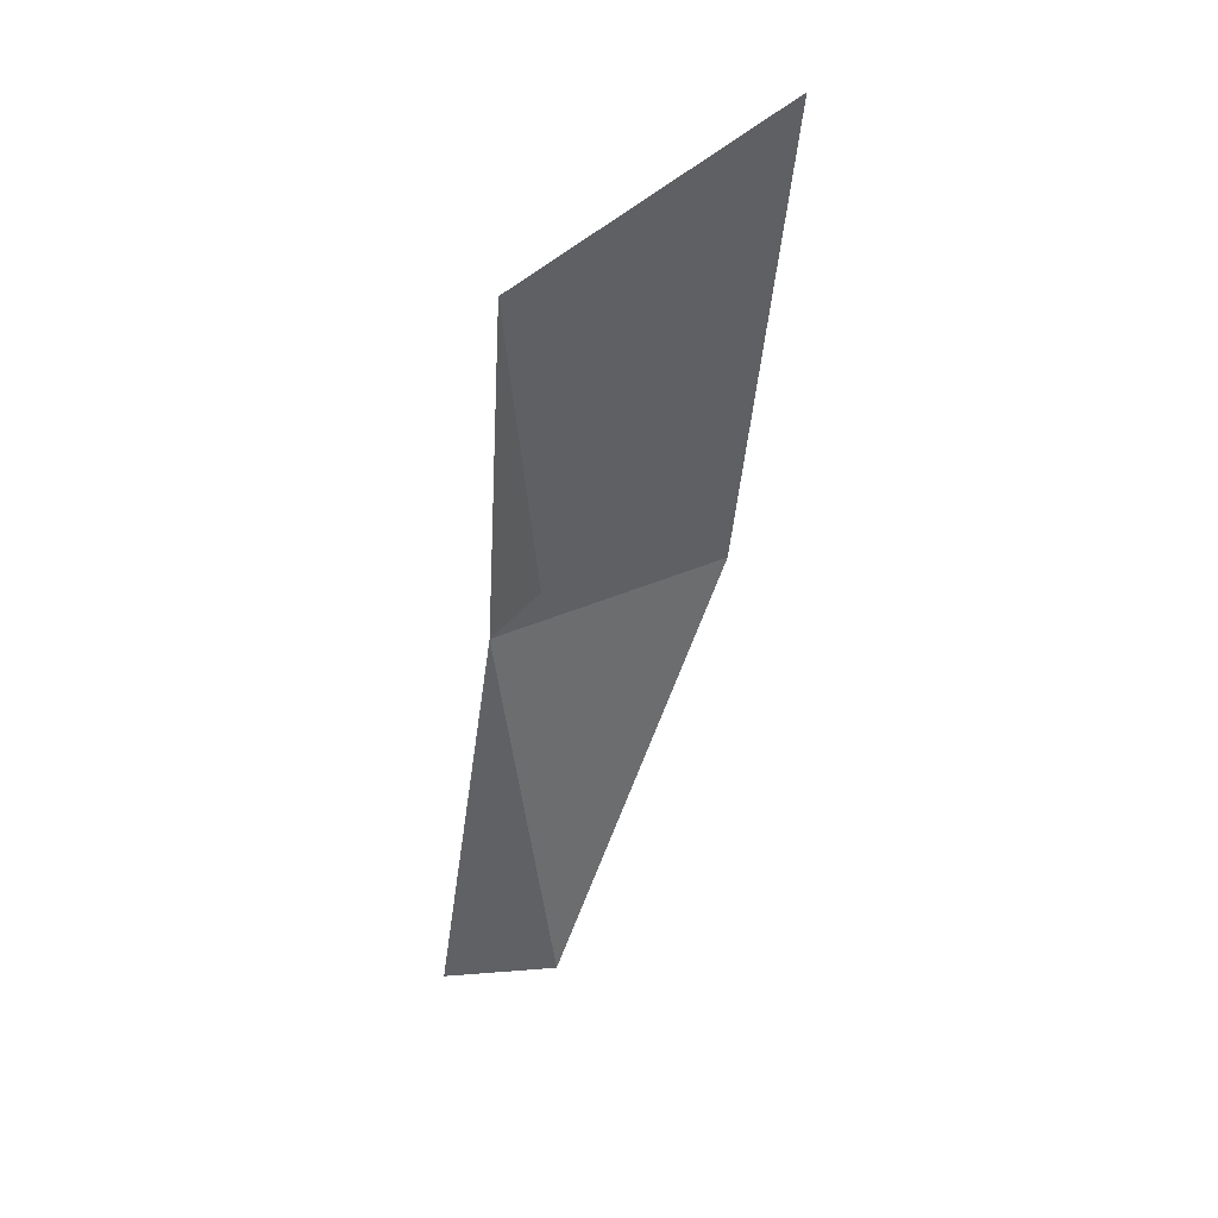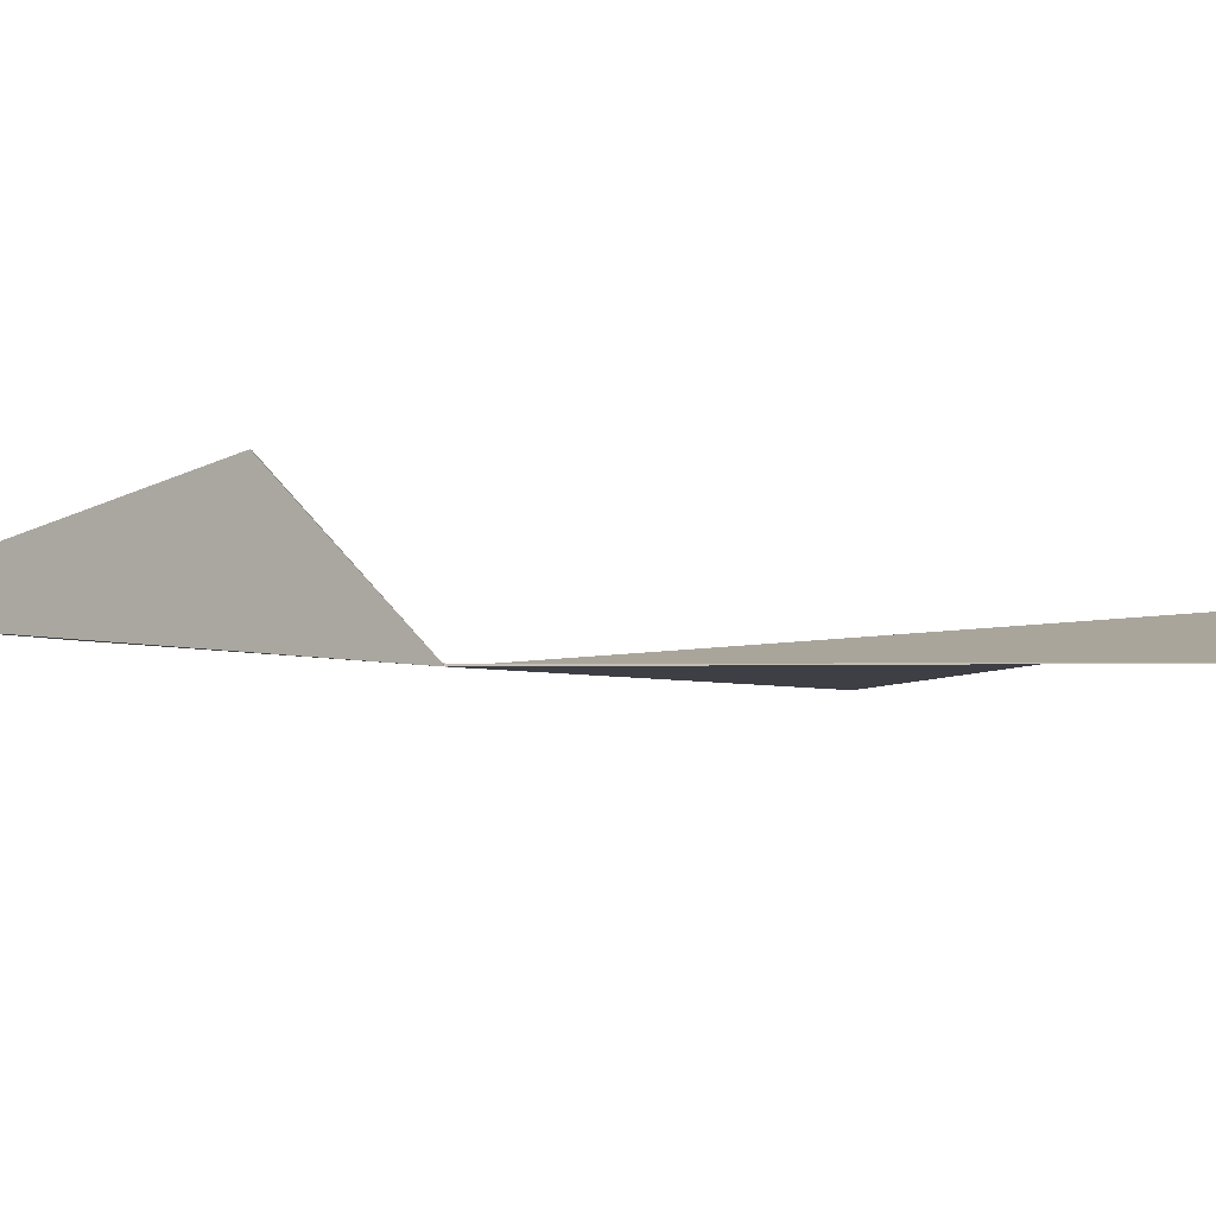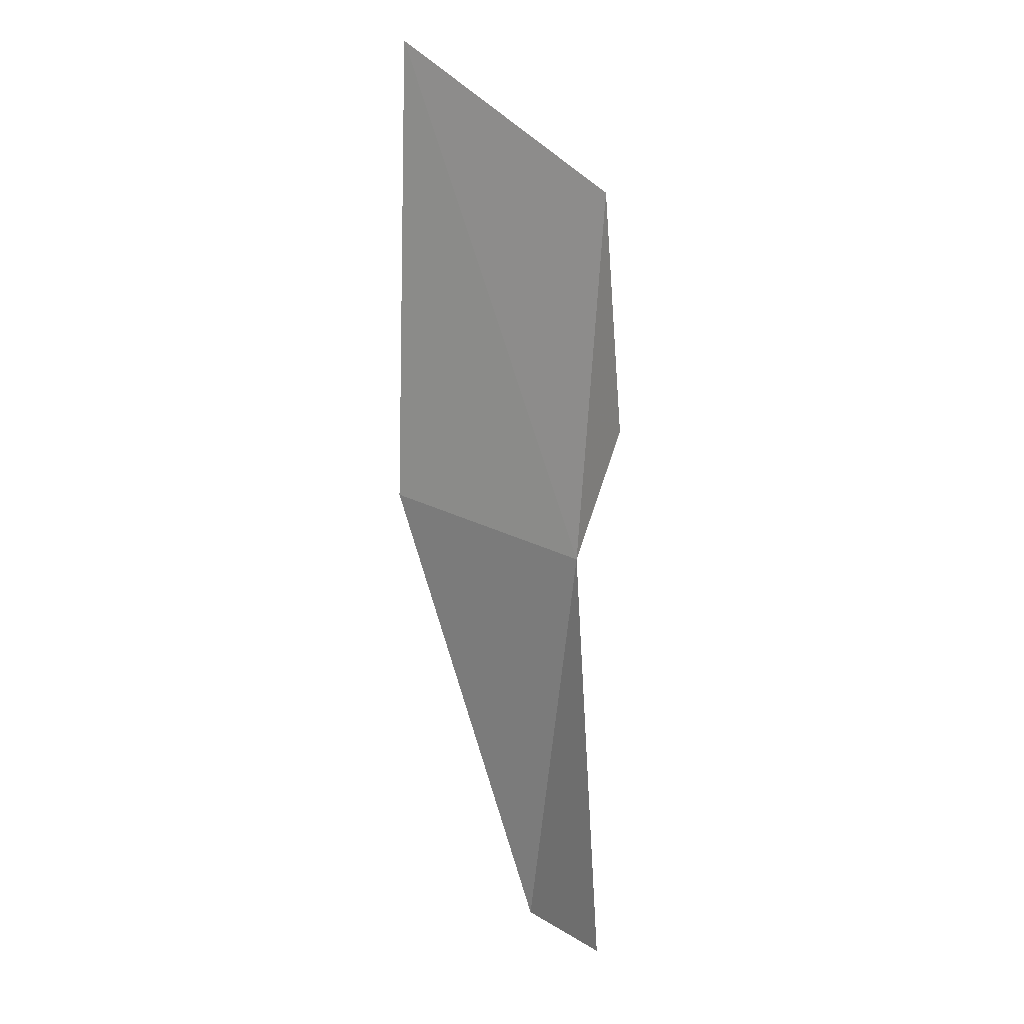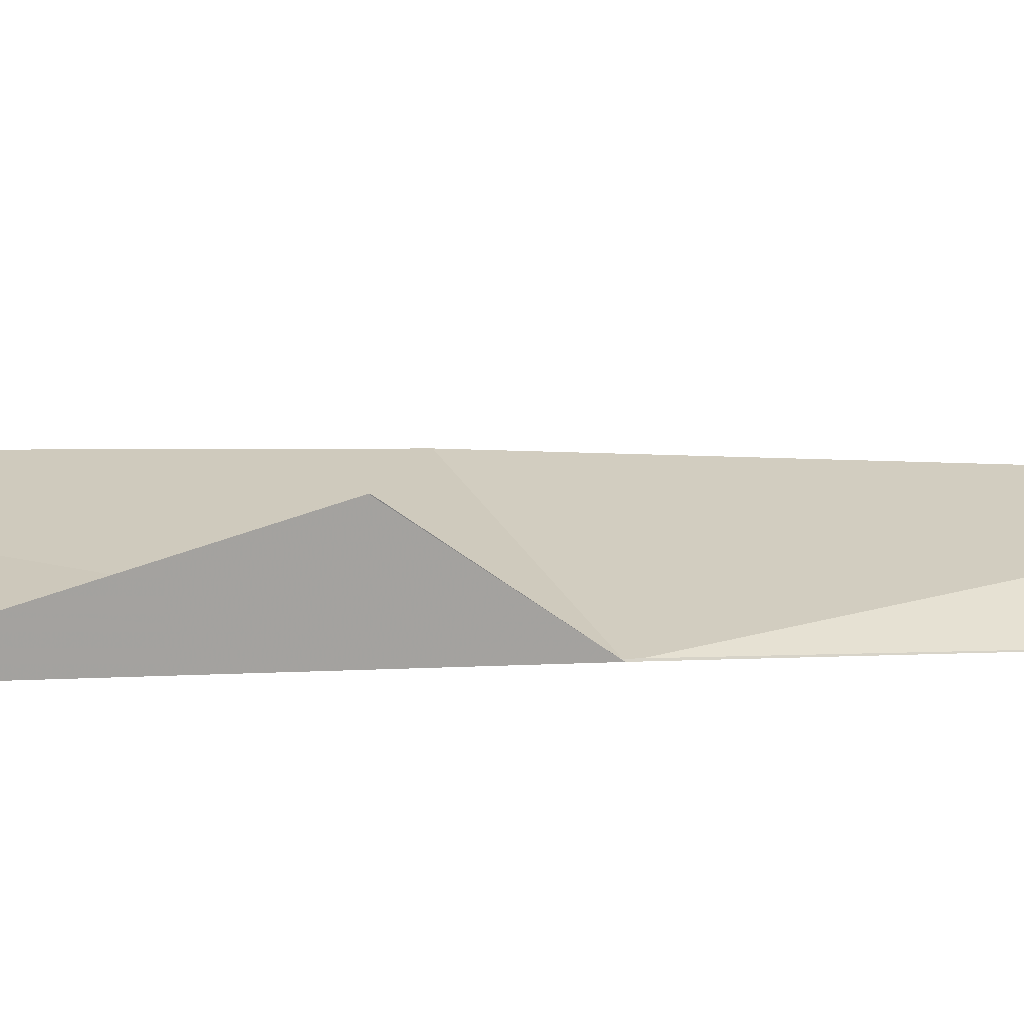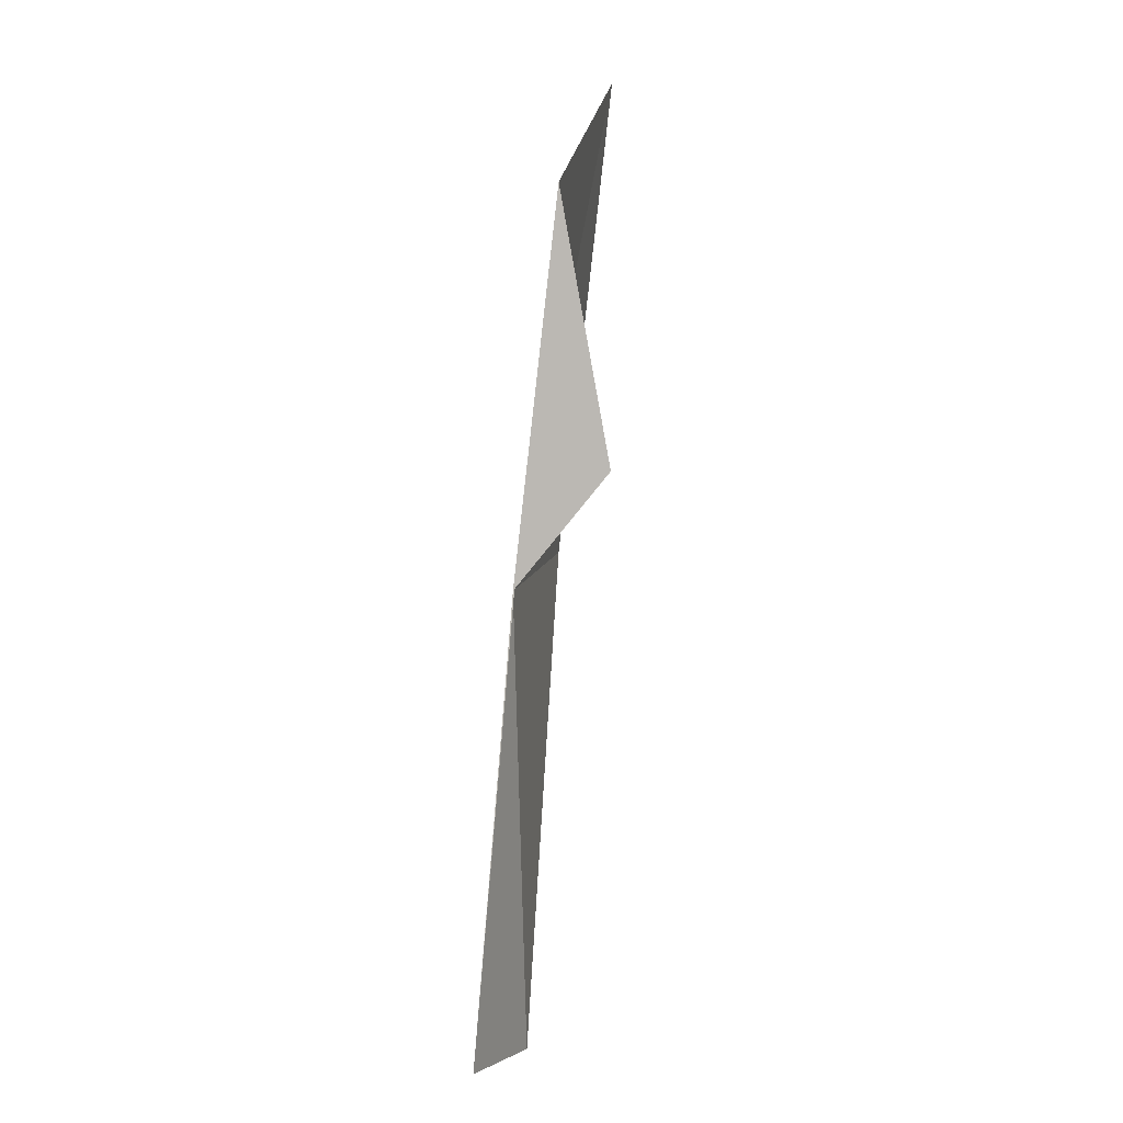
<metadata>
{"format":"obj","ext":"obj","renderer":"f3d","projection":"perspective","resolution":1024,"background":"white","views":[{"elev":38.4,"azim":151.9,"up":"+Z"},{"elev":-5.8,"azim":132.2,"up":"+Y"},{"elev":22.8,"azim":36.5,"up":"+Z"},{"elev":22.9,"azim":71.5,"up":"+Y"},{"elev":6.3,"azim":98.2,"up":"+Z"}]}
</metadata>
<code>
v 1.065 5.887 126
v -3.507 6.917 134.5
v 1.045 6.625 132.5
v 0.05734 5.935 118.1
v -3.125 6.016 126.2
v 2.006 5.381 118.3
v 1.05 5.907 126
v 1.045 5.919 126.1
v 0.9102 7.44 128
v 0.9132 7.431 127.9
f 1 3 2
f 1 5 4
f 1 2 5
f 1 6 7
f 1 7 8
f 1 9 3
f 1 8 10
f 1 10 9
f 1 4 6

</code>
